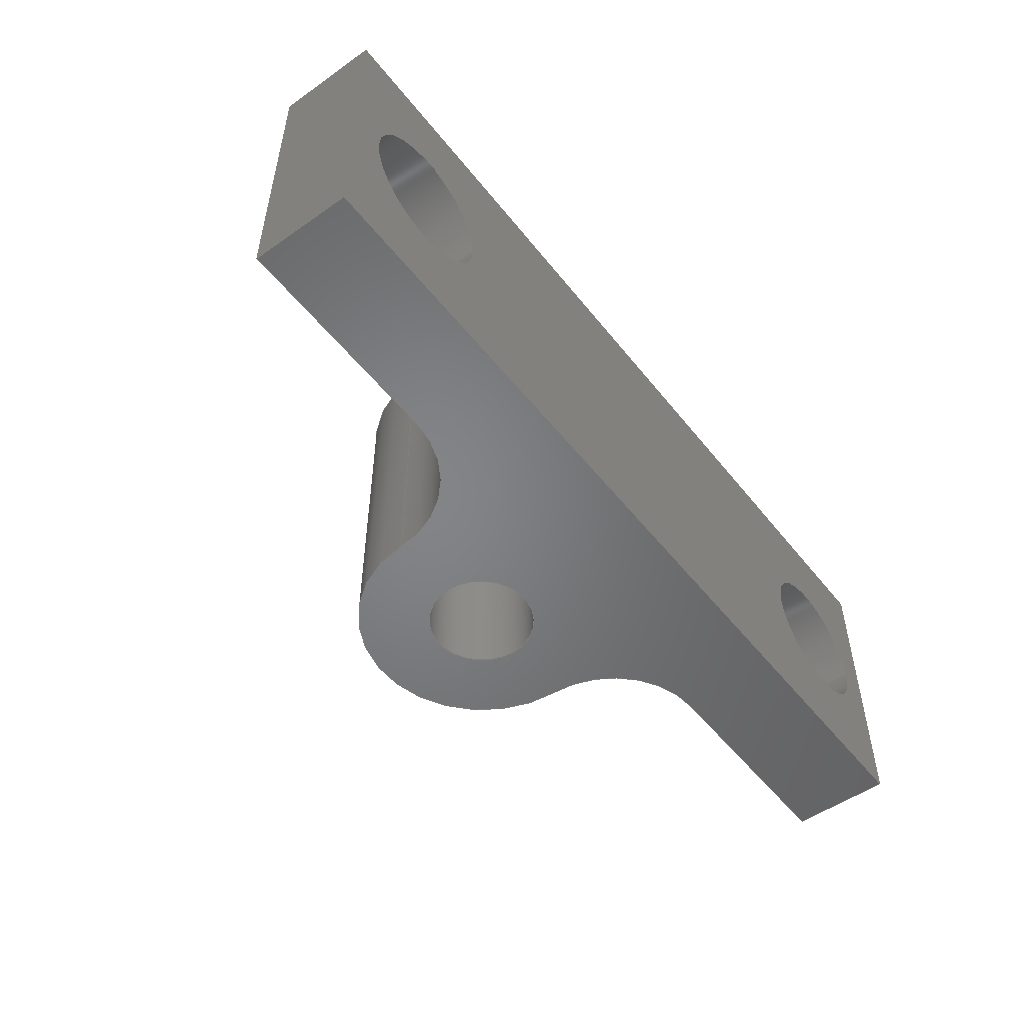
<metadata>
{"format":"step","ext":"step","renderer":"f3d","projection":"perspective","resolution":1024,"background":"white","views":[{"elev":-51.9,"azim":-52.8,"up":"+Y"}]}
</metadata>
<code>
ISO-10303-21;
DATA;
#1=MECHANICAL_DESIGN_GEOMETRIC_PRESENTATION_REPRESENTATION('',(#4),#429);
#2=SHAPE_REPRESENTATION_RELATIONSHIP('SRR','None',#436,#3);
#3=ADVANCED_BREP_SHAPE_REPRESENTATION('',(#5),#428);
#4=STYLED_ITEM('',(#445),#5);
#5=MANIFOLD_SOLID_BREP('Body1',#245);
#6=FACE_BOUND('',#39,.T.);
#7=FACE_BOUND('',#42,.T.);
#8=FACE_BOUND('',#43,.T.);
#9=FACE_BOUND('',#46,.T.);
#10=FACE_BOUND('',#48,.T.);
#11=FACE_BOUND('',#50,.T.);
#12=PLANE('',#277);
#13=PLANE('',#278);
#14=PLANE('',#279);
#15=PLANE('',#280);
#16=PLANE('',#281);
#17=PLANE('',#282);
#18=PLANE('',#283);
#19=FACE_OUTER_BOUND('',#32,.T.);
#20=FACE_OUTER_BOUND('',#33,.T.);
#21=FACE_OUTER_BOUND('',#34,.T.);
#22=FACE_OUTER_BOUND('',#35,.T.);
#23=FACE_OUTER_BOUND('',#36,.T.);
#24=FACE_OUTER_BOUND('',#37,.T.);
#25=FACE_OUTER_BOUND('',#38,.T.);
#26=FACE_OUTER_BOUND('',#40,.T.);
#27=FACE_OUTER_BOUND('',#41,.T.);
#28=FACE_OUTER_BOUND('',#44,.T.);
#29=FACE_OUTER_BOUND('',#45,.T.);
#30=FACE_OUTER_BOUND('',#47,.T.);
#31=FACE_OUTER_BOUND('',#49,.T.);
#32=EDGE_LOOP('',(#160,#161,#162,#163));
#33=EDGE_LOOP('',(#164,#165,#166,#167));
#34=EDGE_LOOP('',(#168,#169,#170,#171));
#35=EDGE_LOOP('',(#172,#173,#174,#175));
#36=EDGE_LOOP('',(#176,#177,#178,#179));
#37=EDGE_LOOP('',(#180,#181,#182,#183));
#38=EDGE_LOOP('',(#184,#185,#186,#187));
#39=EDGE_LOOP('',(#188));
#40=EDGE_LOOP('',(#189,#190,#191,#192));
#41=EDGE_LOOP('',(#193,#194,#195,#196));
#42=EDGE_LOOP('',(#197));
#43=EDGE_LOOP('',(#198));
#44=EDGE_LOOP('',(#199,#200,#201,#202));
#45=EDGE_LOOP('',(#203,#204,#205,#206));
#46=EDGE_LOOP('',(#207));
#47=EDGE_LOOP('',(#208,#209,#210,#211,#212,#213,#214,#215));
#48=EDGE_LOOP('',(#216));
#49=EDGE_LOOP('',(#217,#218,#219,#220,#221,#222,#223,#224));
#50=EDGE_LOOP('',(#225));
#51=LINE('',#362,#72);
#52=LINE('',#368,#73);
#53=LINE('',#374,#74);
#54=LINE('',#381,#75);
#55=LINE('',#384,#76);
#56=LINE('',#390,#77);
#57=LINE('',#396,#78);
#58=LINE('',#399,#79);
#59=LINE('',#401,#80);
#60=LINE('',#402,#81);
#61=LINE('',#405,#82);
#62=LINE('',#407,#83);
#63=LINE('',#408,#84);
#64=LINE('',#411,#85);
#65=LINE('',#413,#86);
#66=LINE('',#414,#87);
#67=LINE('',#417,#88);
#68=LINE('',#419,#89);
#69=LINE('',#420,#90);
#70=LINE('',#422,#91);
#71=LINE('',#423,#92);
#72=VECTOR('',#290,0.113);
#73=VECTOR('',#297,0.113);
#74=VECTOR('',#304,0.08471);
#75=VECTOR('',#311,1);
#76=VECTOR('',#314,1);
#77=VECTOR('',#321,1);
#78=VECTOR('',#328,1);
#79=VECTOR('',#331,1);
#80=VECTOR('',#332,1);
#81=VECTOR('',#333,1);
#82=VECTOR('',#336,1);
#83=VECTOR('',#337,1);
#84=VECTOR('',#338,1);
#85=VECTOR('',#341,1);
#86=VECTOR('',#342,1);
#87=VECTOR('',#343,1);
#88=VECTOR('',#346,1);
#89=VECTOR('',#347,1);
#90=VECTOR('',#348,1);
#91=VECTOR('',#351,1);
#92=VECTOR('',#352,1);
#93=CIRCLE('',#260,0.113);
#94=CIRCLE('',#261,0.113);
#95=CIRCLE('',#263,0.113);
#96=CIRCLE('',#264,0.113);
#97=CIRCLE('',#266,0.08471);
#98=CIRCLE('',#267,0.08471);
#99=CIRCLE('',#269,0.1691);
#100=CIRCLE('',#270,0.1691);
#101=CIRCLE('',#272,0.1981);
#102=CIRCLE('',#273,0.1981);
#103=CIRCLE('',#275,0.1629);
#104=CIRCLE('',#276,0.1629);
#105=VERTEX_POINT('',#359);
#106=VERTEX_POINT('',#361);
#107=VERTEX_POINT('',#365);
#108=VERTEX_POINT('',#367);
#109=VERTEX_POINT('',#371);
#110=VERTEX_POINT('',#373);
#111=VERTEX_POINT('',#377);
#112=VERTEX_POINT('',#378);
#113=VERTEX_POINT('',#380);
#114=VERTEX_POINT('',#382);
#115=VERTEX_POINT('',#386);
#116=VERTEX_POINT('',#388);
#117=VERTEX_POINT('',#392);
#118=VERTEX_POINT('',#394);
#119=VERTEX_POINT('',#398);
#120=VERTEX_POINT('',#400);
#121=VERTEX_POINT('',#404);
#122=VERTEX_POINT('',#406);
#123=VERTEX_POINT('',#410);
#124=VERTEX_POINT('',#412);
#125=VERTEX_POINT('',#416);
#126=VERTEX_POINT('',#418);
#127=EDGE_CURVE('',#105,#105,#93,.T.);
#128=EDGE_CURVE('',#105,#106,#51,.T.);
#129=EDGE_CURVE('',#106,#106,#94,.T.);
#130=EDGE_CURVE('',#107,#107,#95,.T.);
#131=EDGE_CURVE('',#107,#108,#52,.T.);
#132=EDGE_CURVE('',#108,#108,#96,.T.);
#133=EDGE_CURVE('',#109,#109,#97,.T.);
#134=EDGE_CURVE('',#109,#110,#53,.T.);
#135=EDGE_CURVE('',#110,#110,#98,.T.);
#136=EDGE_CURVE('',#111,#112,#99,.T.);
#137=EDGE_CURVE('',#111,#113,#54,.T.);
#138=EDGE_CURVE('',#114,#113,#100,.T.);
#139=EDGE_CURVE('',#112,#114,#55,.T.);
#140=EDGE_CURVE('',#115,#112,#101,.T.);
#141=EDGE_CURVE('',#116,#114,#102,.T.);
#142=EDGE_CURVE('',#115,#116,#56,.T.);
#143=EDGE_CURVE('',#115,#117,#103,.T.);
#144=EDGE_CURVE('',#118,#116,#104,.T.);
#145=EDGE_CURVE('',#117,#118,#57,.T.);
#146=EDGE_CURVE('',#119,#117,#58,.T.);
#147=EDGE_CURVE('',#120,#118,#59,.T.);
#148=EDGE_CURVE('',#119,#120,#60,.T.);
#149=EDGE_CURVE('',#121,#119,#61,.T.);
#150=EDGE_CURVE('',#122,#120,#62,.T.);
#151=EDGE_CURVE('',#121,#122,#63,.T.);
#152=EDGE_CURVE('',#123,#121,#64,.T.);
#153=EDGE_CURVE('',#124,#122,#65,.T.);
#154=EDGE_CURVE('',#123,#124,#66,.T.);
#155=EDGE_CURVE('',#125,#123,#67,.T.);
#156=EDGE_CURVE('',#126,#124,#68,.T.);
#157=EDGE_CURVE('',#125,#126,#69,.T.);
#158=EDGE_CURVE('',#111,#125,#70,.T.);
#159=EDGE_CURVE('',#113,#126,#71,.T.);
#160=ORIENTED_EDGE('',*,*,#127,.F.);
#161=ORIENTED_EDGE('',*,*,#128,.T.);
#162=ORIENTED_EDGE('',*,*,#129,.F.);
#163=ORIENTED_EDGE('',*,*,#128,.F.);
#164=ORIENTED_EDGE('',*,*,#130,.F.);
#165=ORIENTED_EDGE('',*,*,#131,.T.);
#166=ORIENTED_EDGE('',*,*,#132,.F.);
#167=ORIENTED_EDGE('',*,*,#131,.F.);
#168=ORIENTED_EDGE('',*,*,#133,.F.);
#169=ORIENTED_EDGE('',*,*,#134,.T.);
#170=ORIENTED_EDGE('',*,*,#135,.T.);
#171=ORIENTED_EDGE('',*,*,#134,.F.);
#172=ORIENTED_EDGE('',*,*,#136,.F.);
#173=ORIENTED_EDGE('',*,*,#137,.T.);
#174=ORIENTED_EDGE('',*,*,#138,.F.);
#175=ORIENTED_EDGE('',*,*,#139,.F.);
#176=ORIENTED_EDGE('',*,*,#140,.T.);
#177=ORIENTED_EDGE('',*,*,#139,.T.);
#178=ORIENTED_EDGE('',*,*,#141,.F.);
#179=ORIENTED_EDGE('',*,*,#142,.F.);
#180=ORIENTED_EDGE('',*,*,#143,.F.);
#181=ORIENTED_EDGE('',*,*,#142,.T.);
#182=ORIENTED_EDGE('',*,*,#144,.F.);
#183=ORIENTED_EDGE('',*,*,#145,.F.);
#184=ORIENTED_EDGE('',*,*,#146,.T.);
#185=ORIENTED_EDGE('',*,*,#145,.T.);
#186=ORIENTED_EDGE('',*,*,#147,.F.);
#187=ORIENTED_EDGE('',*,*,#148,.F.);
#188=ORIENTED_EDGE('',*,*,#130,.T.);
#189=ORIENTED_EDGE('',*,*,#149,.T.);
#190=ORIENTED_EDGE('',*,*,#148,.T.);
#191=ORIENTED_EDGE('',*,*,#150,.F.);
#192=ORIENTED_EDGE('',*,*,#151,.F.);
#193=ORIENTED_EDGE('',*,*,#152,.T.);
#194=ORIENTED_EDGE('',*,*,#151,.T.);
#195=ORIENTED_EDGE('',*,*,#153,.F.);
#196=ORIENTED_EDGE('',*,*,#154,.F.);
#197=ORIENTED_EDGE('',*,*,#129,.T.);
#198=ORIENTED_EDGE('',*,*,#132,.T.);
#199=ORIENTED_EDGE('',*,*,#155,.T.);
#200=ORIENTED_EDGE('',*,*,#154,.T.);
#201=ORIENTED_EDGE('',*,*,#156,.F.);
#202=ORIENTED_EDGE('',*,*,#157,.F.);
#203=ORIENTED_EDGE('',*,*,#158,.T.);
#204=ORIENTED_EDGE('',*,*,#157,.T.);
#205=ORIENTED_EDGE('',*,*,#159,.F.);
#206=ORIENTED_EDGE('',*,*,#137,.F.);
#207=ORIENTED_EDGE('',*,*,#127,.T.);
#208=ORIENTED_EDGE('',*,*,#159,.T.);
#209=ORIENTED_EDGE('',*,*,#156,.T.);
#210=ORIENTED_EDGE('',*,*,#153,.T.);
#211=ORIENTED_EDGE('',*,*,#150,.T.);
#212=ORIENTED_EDGE('',*,*,#147,.T.);
#213=ORIENTED_EDGE('',*,*,#144,.T.);
#214=ORIENTED_EDGE('',*,*,#141,.T.);
#215=ORIENTED_EDGE('',*,*,#138,.T.);
#216=ORIENTED_EDGE('',*,*,#133,.T.);
#217=ORIENTED_EDGE('',*,*,#158,.F.);
#218=ORIENTED_EDGE('',*,*,#136,.T.);
#219=ORIENTED_EDGE('',*,*,#140,.F.);
#220=ORIENTED_EDGE('',*,*,#143,.T.);
#221=ORIENTED_EDGE('',*,*,#146,.F.);
#222=ORIENTED_EDGE('',*,*,#149,.F.);
#223=ORIENTED_EDGE('',*,*,#152,.F.);
#224=ORIENTED_EDGE('',*,*,#155,.F.);
#225=ORIENTED_EDGE('',*,*,#135,.F.);
#226=CYLINDRICAL_SURFACE('',#259,0.113);
#227=CYLINDRICAL_SURFACE('',#262,0.113);
#228=CYLINDRICAL_SURFACE('',#265,0.08471);
#229=CYLINDRICAL_SURFACE('',#268,0.1691);
#230=CYLINDRICAL_SURFACE('',#271,0.1981);
#231=CYLINDRICAL_SURFACE('',#274,0.1629);
#232=ADVANCED_FACE('',(#19),#226,.F.);
#233=ADVANCED_FACE('',(#20),#227,.F.);
#234=ADVANCED_FACE('',(#21),#228,.F.);
#235=ADVANCED_FACE('',(#22),#229,.F.);
#236=ADVANCED_FACE('',(#23),#230,.T.);
#237=ADVANCED_FACE('',(#24),#231,.F.);
#238=ADVANCED_FACE('',(#25,#6),#12,.T.);
#239=ADVANCED_FACE('',(#26),#13,.T.);
#240=ADVANCED_FACE('',(#27,#7,#8),#14,.T.);
#241=ADVANCED_FACE('',(#28),#15,.T.);
#242=ADVANCED_FACE('',(#29,#9),#16,.T.);
#243=ADVANCED_FACE('',(#30,#10),#17,.T.);
#244=ADVANCED_FACE('',(#31,#11),#18,.F.);
#245=CLOSED_SHELL('',(#232,#233,#234,#235,#236,#237,#238,#239,#240,#241,
#242,#243,#244));
#246=DERIVED_UNIT_ELEMENT(#248,1);
#247=DERIVED_UNIT_ELEMENT(#431,3);
#248=(
MASS_UNIT()
NAMED_UNIT(*)
SI_UNIT(.KILO.,.GRAM.)
);
#249=DERIVED_UNIT((#246,#247));
#250=MEASURE_REPRESENTATION_ITEM('density measure',
POSITIVE_RATIO_MEASURE(7850),#249);
#251=PROPERTY_DEFINITION_REPRESENTATION(#256,#253);
#252=PROPERTY_DEFINITION_REPRESENTATION(#257,#254);
#253=REPRESENTATION('material name',(#255),#428);
#254=REPRESENTATION('density',(#250),#428);
#255=DESCRIPTIVE_REPRESENTATION_ITEM('Steel','Steel');
#256=PROPERTY_DEFINITION('material property','material name',#438);
#257=PROPERTY_DEFINITION('material property','density of part',#438);
#258=AXIS2_PLACEMENT_3D('placement',#357,#284,#285);
#259=AXIS2_PLACEMENT_3D('',#358,#286,#287);
#260=AXIS2_PLACEMENT_3D('',#360,#288,#289);
#261=AXIS2_PLACEMENT_3D('',#363,#291,#292);
#262=AXIS2_PLACEMENT_3D('',#364,#293,#294);
#263=AXIS2_PLACEMENT_3D('',#366,#295,#296);
#264=AXIS2_PLACEMENT_3D('',#369,#298,#299);
#265=AXIS2_PLACEMENT_3D('',#370,#300,#301);
#266=AXIS2_PLACEMENT_3D('',#372,#302,#303);
#267=AXIS2_PLACEMENT_3D('',#375,#305,#306);
#268=AXIS2_PLACEMENT_3D('',#376,#307,#308);
#269=AXIS2_PLACEMENT_3D('',#379,#309,#310);
#270=AXIS2_PLACEMENT_3D('',#383,#312,#313);
#271=AXIS2_PLACEMENT_3D('',#385,#315,#316);
#272=AXIS2_PLACEMENT_3D('',#387,#317,#318);
#273=AXIS2_PLACEMENT_3D('',#389,#319,#320);
#274=AXIS2_PLACEMENT_3D('',#391,#322,#323);
#275=AXIS2_PLACEMENT_3D('',#393,#324,#325);
#276=AXIS2_PLACEMENT_3D('',#395,#326,#327);
#277=AXIS2_PLACEMENT_3D('',#397,#329,#330);
#278=AXIS2_PLACEMENT_3D('',#403,#334,#335);
#279=AXIS2_PLACEMENT_3D('',#409,#339,#340);
#280=AXIS2_PLACEMENT_3D('',#415,#344,#345);
#281=AXIS2_PLACEMENT_3D('',#421,#349,#350);
#282=AXIS2_PLACEMENT_3D('',#424,#353,#354);
#283=AXIS2_PLACEMENT_3D('',#425,#355,#356);
#284=DIRECTION('axis',(0,0,1));
#285=DIRECTION('refdir',(1,0,0));
#286=DIRECTION('center_axis',(0,0,1));
#287=DIRECTION('ref_axis',(-1,0,0));
#288=DIRECTION('center_axis',(-7.951e-17,0,1));
#289=DIRECTION('ref_axis',(-1,0,0));
#290=DIRECTION('',(0,0,1));
#291=DIRECTION('center_axis',(0,0,-1));
#292=DIRECTION('ref_axis',(-1,0,0));
#293=DIRECTION('center_axis',(0,0,1));
#294=DIRECTION('ref_axis',(-1,0,0));
#295=DIRECTION('center_axis',(-7.813e-17,0,1));
#296=DIRECTION('ref_axis',(-1,0,0));
#297=DIRECTION('',(0,0,1));
#298=DIRECTION('center_axis',(0,0,-1));
#299=DIRECTION('ref_axis',(-1,0,0));
#300=DIRECTION('center_axis',(0,1,0));
#301=DIRECTION('ref_axis',(1,0,0));
#302=DIRECTION('center_axis',(0,-1,0));
#303=DIRECTION('ref_axis',(1,0,0));
#304=DIRECTION('',(0,-1,0));
#305=DIRECTION('center_axis',(0,-1,0));
#306=DIRECTION('ref_axis',(1,0,0));
#307=DIRECTION('center_axis',(0,1,0));
#308=DIRECTION('ref_axis',(-2.031e-09,0,1));
#309=DIRECTION('center_axis',(0,1,0));
#310=DIRECTION('ref_axis',(-2.031e-09,0,1));
#311=DIRECTION('',(0,1,0));
#312=DIRECTION('center_axis',(0,-1,0));
#313=DIRECTION('ref_axis',(-2.031e-09,0,1));
#314=DIRECTION('',(0,1,0));
#315=DIRECTION('center_axis',(0,1,0));
#316=DIRECTION('ref_axis',(1,0,-0.0009194));
#317=DIRECTION('center_axis',(0,1,0));
#318=DIRECTION('ref_axis',(1,0,-0.0009194));
#319=DIRECTION('center_axis',(0,1,0));
#320=DIRECTION('ref_axis',(1,0,-0.0009194));
#321=DIRECTION('',(0,1,0));
#322=DIRECTION('center_axis',(0,1,0));
#323=DIRECTION('ref_axis',(-1,0,0.0009194));
#324=DIRECTION('center_axis',(0,1,0));
#325=DIRECTION('ref_axis',(-1,0,0.0009194));
#326=DIRECTION('center_axis',(0,-1,0));
#327=DIRECTION('ref_axis',(-1,0,0.0009194));
#328=DIRECTION('',(0,1,0));
#329=DIRECTION('center_axis',(7.813e-17,0,-1));
#330=DIRECTION('ref_axis',(-1,0,-7.813e-17));
#331=DIRECTION('',(-1,0,-7.813e-17));
#332=DIRECTION('',(-1,0,-7.813e-17));
#333=DIRECTION('',(0,1,0));
#334=DIRECTION('center_axis',(1,0,0));
#335=DIRECTION('ref_axis',(0,0,-1));
#336=DIRECTION('',(0,0,-1));
#337=DIRECTION('',(0,0,-1));
#338=DIRECTION('',(0,1,0));
#339=DIRECTION('center_axis',(0,0,1));
#340=DIRECTION('ref_axis',(1,0,0));
#341=DIRECTION('',(1,0,0));
#342=DIRECTION('',(1,0,0));
#343=DIRECTION('',(0,1,0));
#344=DIRECTION('center_axis',(-1,0,1.41e-15));
#345=DIRECTION('ref_axis',(1.41e-15,0,1));
#346=DIRECTION('',(1.41e-15,0,1));
#347=DIRECTION('',(1.41e-15,0,1));
#348=DIRECTION('',(0,1,0));
#349=DIRECTION('center_axis',(7.951e-17,0,-1));
#350=DIRECTION('ref_axis',(-1,0,-7.951e-17));
#351=DIRECTION('',(-1,0,-7.951e-17));
#352=DIRECTION('',(-1,0,-7.951e-17));
#353=DIRECTION('center_axis',(0,1,0));
#354=DIRECTION('ref_axis',(1,0,0));
#355=DIRECTION('center_axis',(0,1,0));
#356=DIRECTION('ref_axis',(1,0,0));
#357=CARTESIAN_POINT('',(0,0,0));
#358=CARTESIAN_POINT('Origin',(-0.5512,0.2388,-0.1575));
#359=CARTESIAN_POINT('',(-0.4382,0.2388,-0.1575));
#360=CARTESIAN_POINT('Origin',(-0.5512,0.2388,-0.1575));
#361=CARTESIAN_POINT('',(-0.4382,0.2388,0));
#362=CARTESIAN_POINT('',(-0.4382,0.2388,-0.1575));
#363=CARTESIAN_POINT('Origin',(-0.5512,0.2388,0));
#364=CARTESIAN_POINT('Origin',(0.5588,0.2388,-0.1575));
#365=CARTESIAN_POINT('',(0.6718,0.2388,-0.1575));
#366=CARTESIAN_POINT('Origin',(0.5588,0.2388,-0.1575));
#367=CARTESIAN_POINT('',(0.6718,0.2388,0));
#368=CARTESIAN_POINT('',(0.6718,0.2388,-0.1575));
#369=CARTESIAN_POINT('Origin',(0.5588,0.2388,0));
#370=CARTESIAN_POINT('Origin',(0,0,-0.32));
#371=CARTESIAN_POINT('',(-0.08471,0.475,-0.32));
#372=CARTESIAN_POINT('Origin',(0,0.475,-0.32));
#373=CARTESIAN_POINT('',(-0.08471,0,-0.32));
#374=CARTESIAN_POINT('',(-0.08471,0,-0.32));
#375=CARTESIAN_POINT('Origin',(0,0,-0.32));
#376=CARTESIAN_POINT('Origin',(-0.3672,0,-0.3266));
#377=CARTESIAN_POINT('',(-0.3672,0,-0.1575));
#378=CARTESIAN_POINT('',(-0.1981,0,-0.3236));
#379=CARTESIAN_POINT('Origin',(-0.3672,0,-0.3266));
#380=CARTESIAN_POINT('',(-0.3672,0.475,-0.1575));
#381=CARTESIAN_POINT('',(-0.3672,0,-0.1575));
#382=CARTESIAN_POINT('',(-0.1981,0.475,-0.3236));
#383=CARTESIAN_POINT('Origin',(-0.3672,0.475,-0.3266));
#384=CARTESIAN_POINT('',(-0.1981,0,-0.3236));
#385=CARTESIAN_POINT('Origin',(2.017e-17,0,-0.32));
#386=CARTESIAN_POINT('',(0.1981,0,-0.3202));
#387=CARTESIAN_POINT('Origin',(2.017e-17,0,-0.32));
#388=CARTESIAN_POINT('',(0.1981,0.475,-0.3202));
#389=CARTESIAN_POINT('Origin',(2.017e-17,0.475,-0.32));
#390=CARTESIAN_POINT('',(0.1981,0,-0.3202));
#391=CARTESIAN_POINT('Origin',(0.361,0,-0.3204));
#392=CARTESIAN_POINT('',(0.361,0,-0.1575));
#393=CARTESIAN_POINT('Origin',(0.361,0,-0.3204));
#394=CARTESIAN_POINT('',(0.361,0.475,-0.1575));
#395=CARTESIAN_POINT('Origin',(0.361,0.475,-0.3204));
#396=CARTESIAN_POINT('',(0.361,0,-0.1575));
#397=CARTESIAN_POINT('Origin',(0.7163,0,-0.1575));
#398=CARTESIAN_POINT('',(0.7163,0,-0.1575));
#399=CARTESIAN_POINT('',(0.7163,0,-0.1575));
#400=CARTESIAN_POINT('',(0.7163,0.475,-0.1575));
#401=CARTESIAN_POINT('',(0.7163,0.475,-0.1575));
#402=CARTESIAN_POINT('',(0.7163,0,-0.1575));
#403=CARTESIAN_POINT('Origin',(0.7163,0,0));
#404=CARTESIAN_POINT('',(0.7163,0,0));
#405=CARTESIAN_POINT('',(0.7163,0,0));
#406=CARTESIAN_POINT('',(0.7163,0.475,0));
#407=CARTESIAN_POINT('',(0.7163,0.475,0));
#408=CARTESIAN_POINT('',(0.7163,0,0));
#409=CARTESIAN_POINT('Origin',(-0.7163,0,0));
#410=CARTESIAN_POINT('',(-0.7163,0,0));
#411=CARTESIAN_POINT('',(-0.7163,0,0));
#412=CARTESIAN_POINT('',(-0.7163,0.475,0));
#413=CARTESIAN_POINT('',(-0.7163,0.475,0));
#414=CARTESIAN_POINT('',(-0.7163,0,0));
#415=CARTESIAN_POINT('Origin',(-0.7163,0,-0.1575));
#416=CARTESIAN_POINT('',(-0.7163,0,-0.1575));
#417=CARTESIAN_POINT('',(-0.7163,0,-0.1575));
#418=CARTESIAN_POINT('',(-0.7163,0.475,-0.1575));
#419=CARTESIAN_POINT('',(-0.7163,0.475,-0.1575));
#420=CARTESIAN_POINT('',(-0.7163,0,-0.1575));
#421=CARTESIAN_POINT('Origin',(-0.3672,0,-0.1575));
#422=CARTESIAN_POINT('',(-0.3672,0,-0.1575));
#423=CARTESIAN_POINT('',(-0.3672,0.475,-0.1575));
#424=CARTESIAN_POINT('Origin',(0,0.475,-0.2591));
#425=CARTESIAN_POINT('Origin',(0,0,-0.2591));
#426=UNCERTAINTY_MEASURE_WITH_UNIT(LENGTH_MEASURE(0.001),#430,
'DISTANCE_ACCURACY_VALUE',
'Maximum model space distance between geometric entities at asserted c
onnectivities');
#427=UNCERTAINTY_MEASURE_WITH_UNIT(LENGTH_MEASURE(0.001),#430,
'DISTANCE_ACCURACY_VALUE',
'Maximum model space distance between geometric entities at asserted c
onnectivities');
#428=(
GEOMETRIC_REPRESENTATION_CONTEXT(3)
GLOBAL_UNCERTAINTY_ASSIGNED_CONTEXT((#426))
GLOBAL_UNIT_ASSIGNED_CONTEXT((#430,#432,#433))
REPRESENTATION_CONTEXT('','3D')
);
#429=(
GEOMETRIC_REPRESENTATION_CONTEXT(3)
GLOBAL_UNCERTAINTY_ASSIGNED_CONTEXT((#427))
GLOBAL_UNIT_ASSIGNED_CONTEXT((#430,#432,#433))
REPRESENTATION_CONTEXT('','3D')
);
#430=(
LENGTH_UNIT()
NAMED_UNIT(*)
SI_UNIT(.CENTI.,.METRE.)
);
#431=(
LENGTH_UNIT()
NAMED_UNIT(*)
SI_UNIT($,.METRE.)
);
#432=(
NAMED_UNIT(*)
PLANE_ANGLE_UNIT()
SI_UNIT($,.RADIAN.)
);
#433=(
NAMED_UNIT(*)
SI_UNIT($,.STERADIAN.)
SOLID_ANGLE_UNIT()
);
#434=SHAPE_DEFINITION_REPRESENTATION(#435,#436);
#435=PRODUCT_DEFINITION_SHAPE('',$,#438);
#436=SHAPE_REPRESENTATION('',(#258),#428);
#437=PRODUCT_DEFINITION_CONTEXT('part definition',#442,'design');
#438=PRODUCT_DEFINITION('Grounding link mounting block v2 (1)',
'Grounding link mounting block v2 (1)',#439,#437);
#439=PRODUCT_DEFINITION_FORMATION('',$,#444);
#440=PRODUCT_RELATED_PRODUCT_CATEGORY(
'Grounding link mounting block v2 (1)',
'Grounding link mounting block v2 (1)',(#444));
#441=APPLICATION_PROTOCOL_DEFINITION('international standard',
'automotive_design',2009,#442);
#442=APPLICATION_CONTEXT(
'Core Data for Automotive Mechanical Design Process');
#443=PRODUCT_CONTEXT('part definition',#442,'mechanical');
#444=PRODUCT('Grounding link mounting block v2 (1)',
'Grounding link mounting block v2 (1)',$,(#443));
#445=PRESENTATION_STYLE_ASSIGNMENT((#446));
#446=SURFACE_STYLE_USAGE(.BOTH.,#447);
#447=SURFACE_SIDE_STYLE('',(#448));
#448=SURFACE_STYLE_FILL_AREA(#449);
#449=FILL_AREA_STYLE('Steel - Satin',(#450));
#450=FILL_AREA_STYLE_COLOUR('Steel - Satin',#451);
#451=COLOUR_RGB('Steel - Satin',0.6275,0.6275,0.6275);
ENDSEC;
END-ISO-10303-21;

</code>
